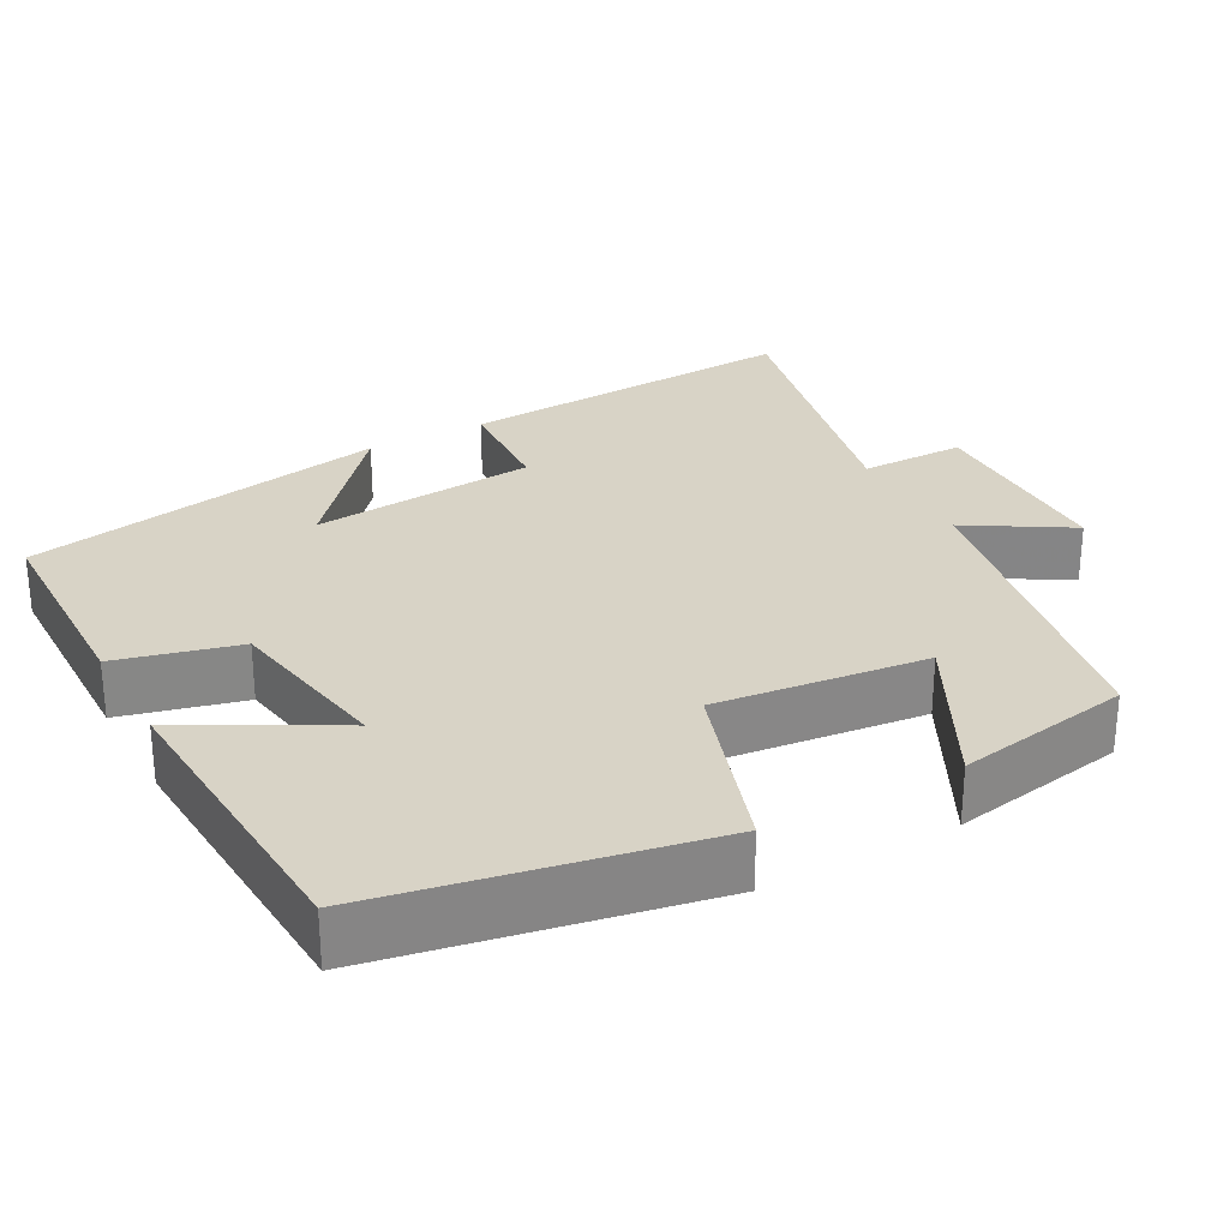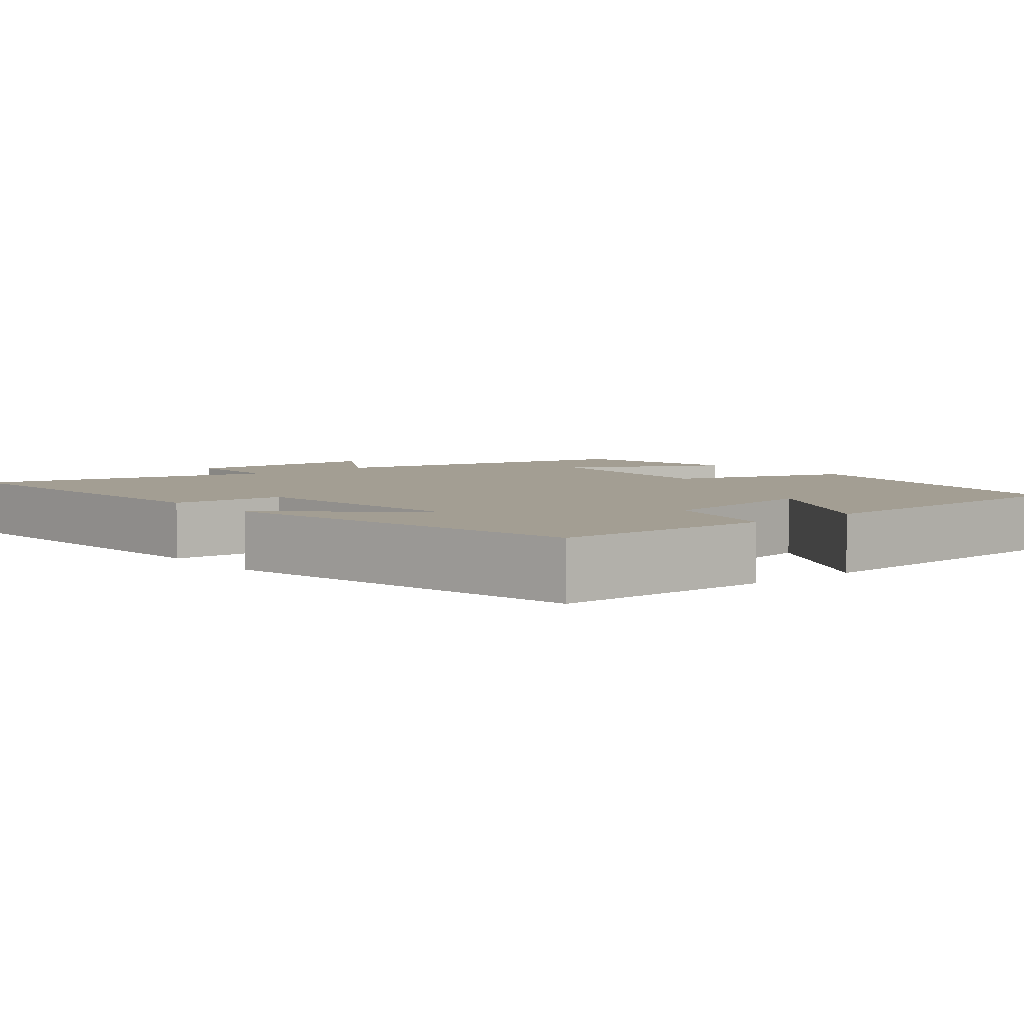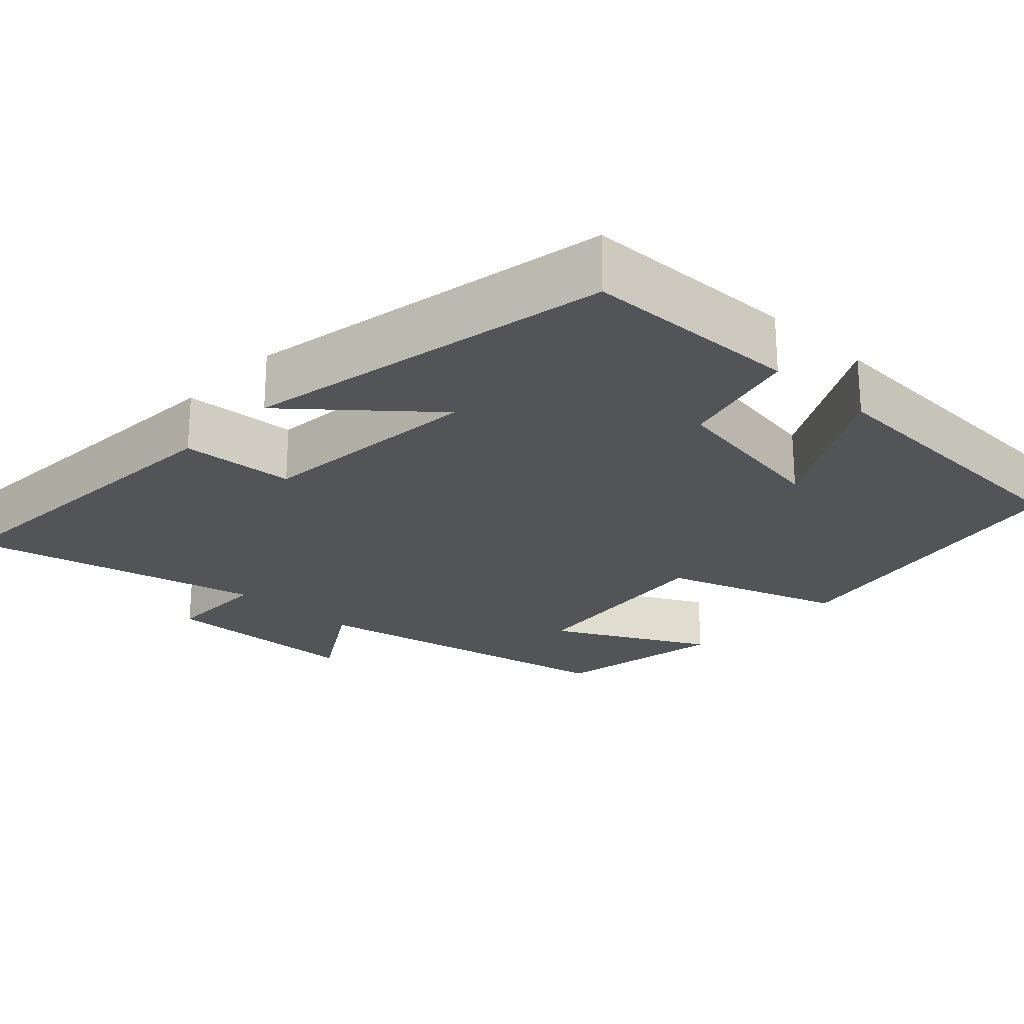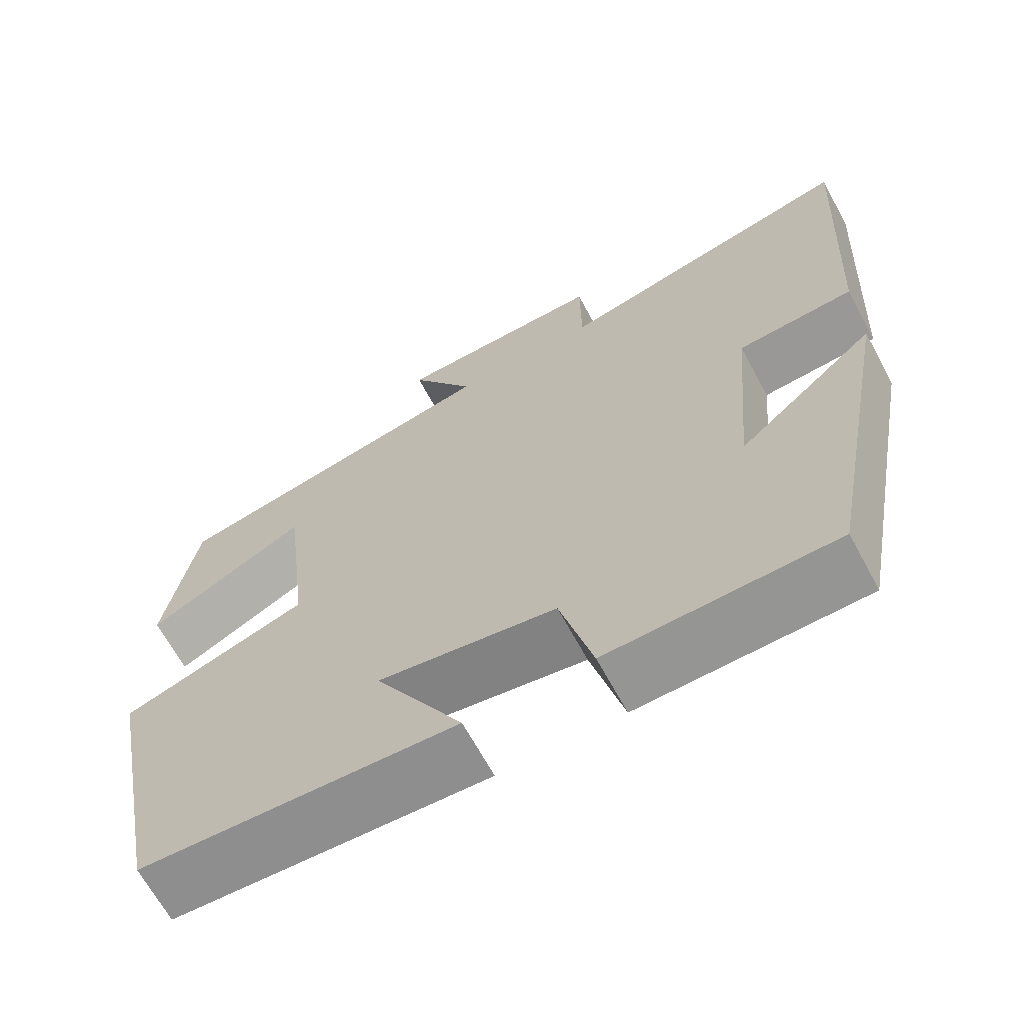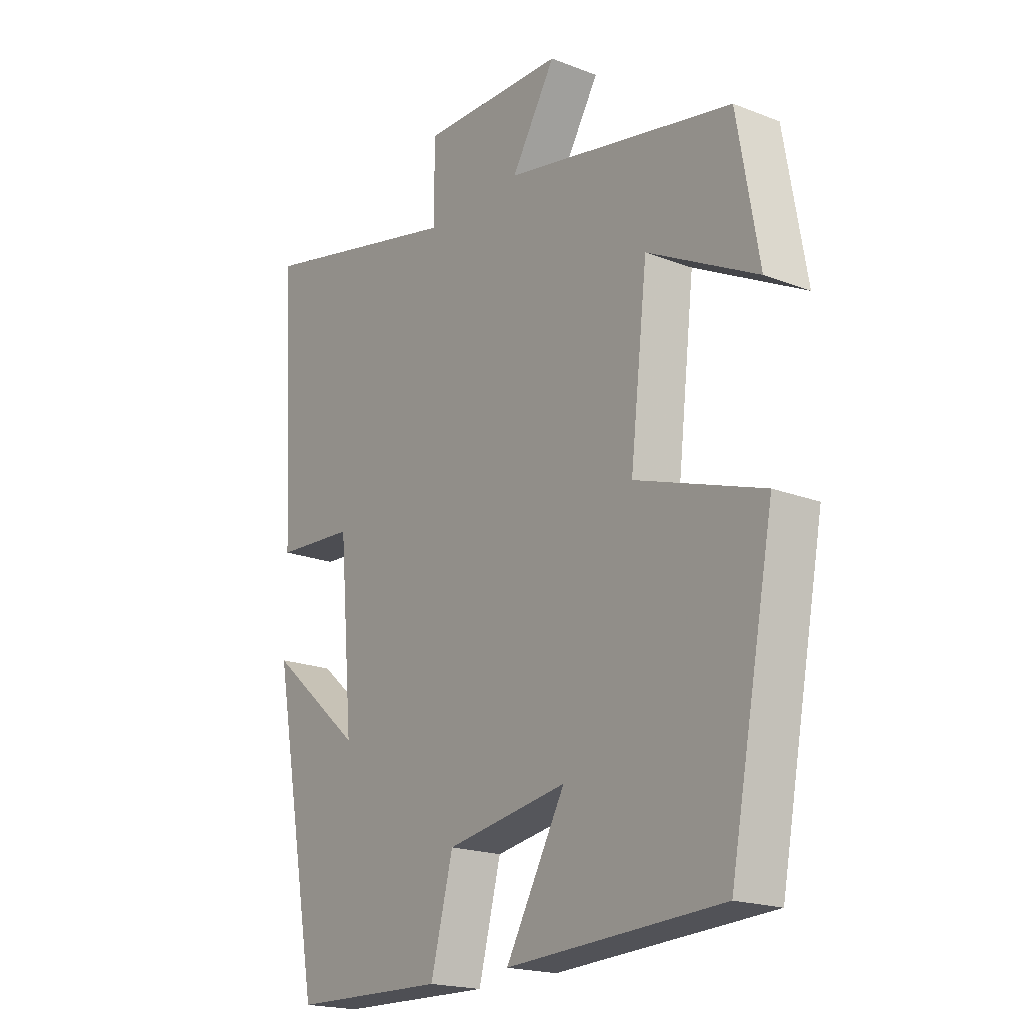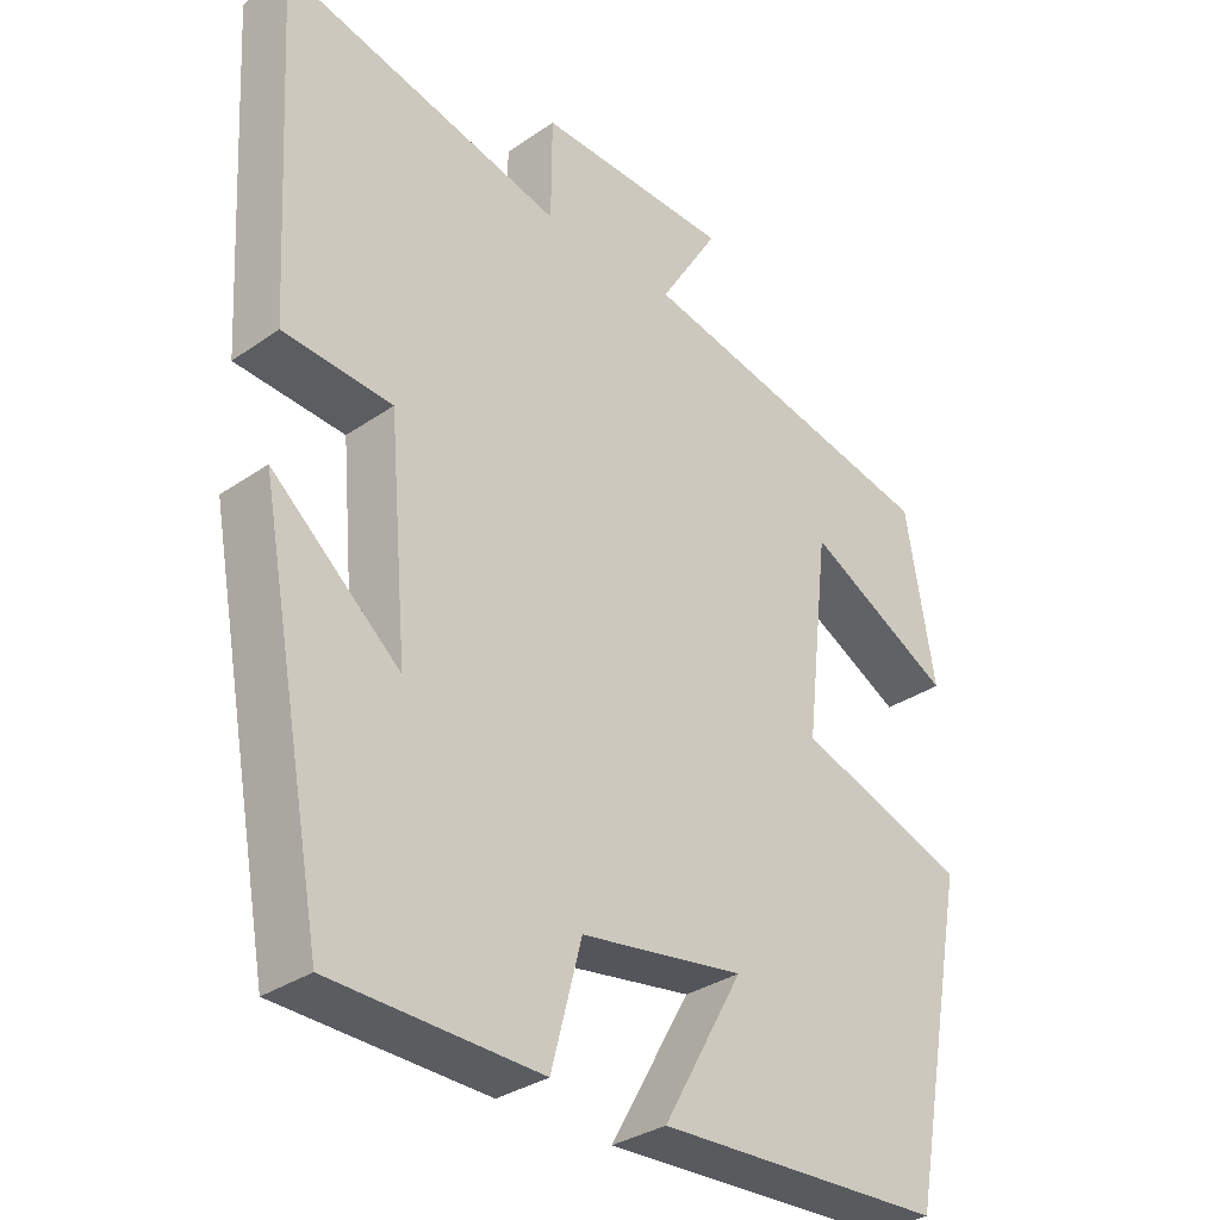
<metadata>
{"format":"obj","ext":"obj","renderer":"f3d","projection":"perspective","resolution":1024,"background":"white","views":[{"elev":27.8,"azim":-119.0,"up":"+Y"},{"elev":5.2,"azim":140.0,"up":"+Y"},{"elev":-23.3,"azim":136.6,"up":"+Y"},{"elev":-66.6,"azim":28.4,"up":"+Z"},{"elev":-19.5,"azim":-125.8,"up":"+Z"},{"elev":-32.7,"azim":133.7,"up":"+Z"}]}
</metadata>
<code>
v -0.461 0.07 0.413
v -0.041 0.07 0.5
v -0.122 0.07 0.631
v 0.142 0.07 0.637
v 0.143 0.07 0.5
v 0.526 0.07 0.591
v 0.5 0.07 0.141
v 0.353 0.07 0.131
v 0.327 0.07 -0.163
v 0.5 0.07 -0.015
v 0.41 0.07 -0.493
v 0.128 0.07 -0.5
v 0.087 0.07 -0.343
v -0.135 0.07 -0.307
v -0.026 0.07 -0.5
v -0.418 0.07 -0.481
v -0.5 0.07 -0.06
v -0.268 0.07 0.019
v -0.3 0.07 0.291
v -0.5 0.07 0.186
v -0.461 0 0.413
v -0.041 0 0.5
v -0.122 0 0.631
v 0.142 0 0.637
v 0.143 0 0.5
v 0.526 0 0.591
v 0.5 0 0.141
v 0.353 0 0.131
v 0.327 0 -0.163
v 0.5 0 -0.015
v 0.41 0 -0.493
v 0.128 0 -0.5
v 0.087 0 -0.343
v -0.135 0 -0.307
v -0.026 0 -0.5
v -0.418 0 -0.481
v -0.5 0 -0.06
v -0.268 0 0.019
v -0.3 0 0.291
v -0.5 0 0.186
f 19 20 1 2
f 18 19 2
f 16 17 18
f 16 18 2
f 14 15 16
f 14 16 2
f 13 14 2
f 12 13 2
f 9 10 11 12
f 8 9 12 2
f 5 6 7 8
f 5 8 2 3
f 3 4 5
f 22 21 40 39
f 22 39 38
f 38 37 36
f 22 38 36
f 36 35 34
f 22 36 34
f 22 34 33
f 22 33 32
f 32 31 30 29
f 22 32 29 28
f 28 27 26 25
f 23 22 28 25
f 25 24 23
f 1 21 22 2
f 2 22 23 3
f 3 23 24 4
f 4 24 25 5
f 5 25 26 6
f 6 26 27 7
f 7 27 28 8
f 8 28 29 9
f 9 29 30 10
f 10 30 31 11
f 11 31 32 12
f 12 32 33 13
f 13 33 34 14
f 14 34 35 15
f 15 35 36 16
f 16 36 37 17
f 17 37 38 18
f 18 38 39 19
f 19 39 40 20
f 20 40 21 1

</code>
